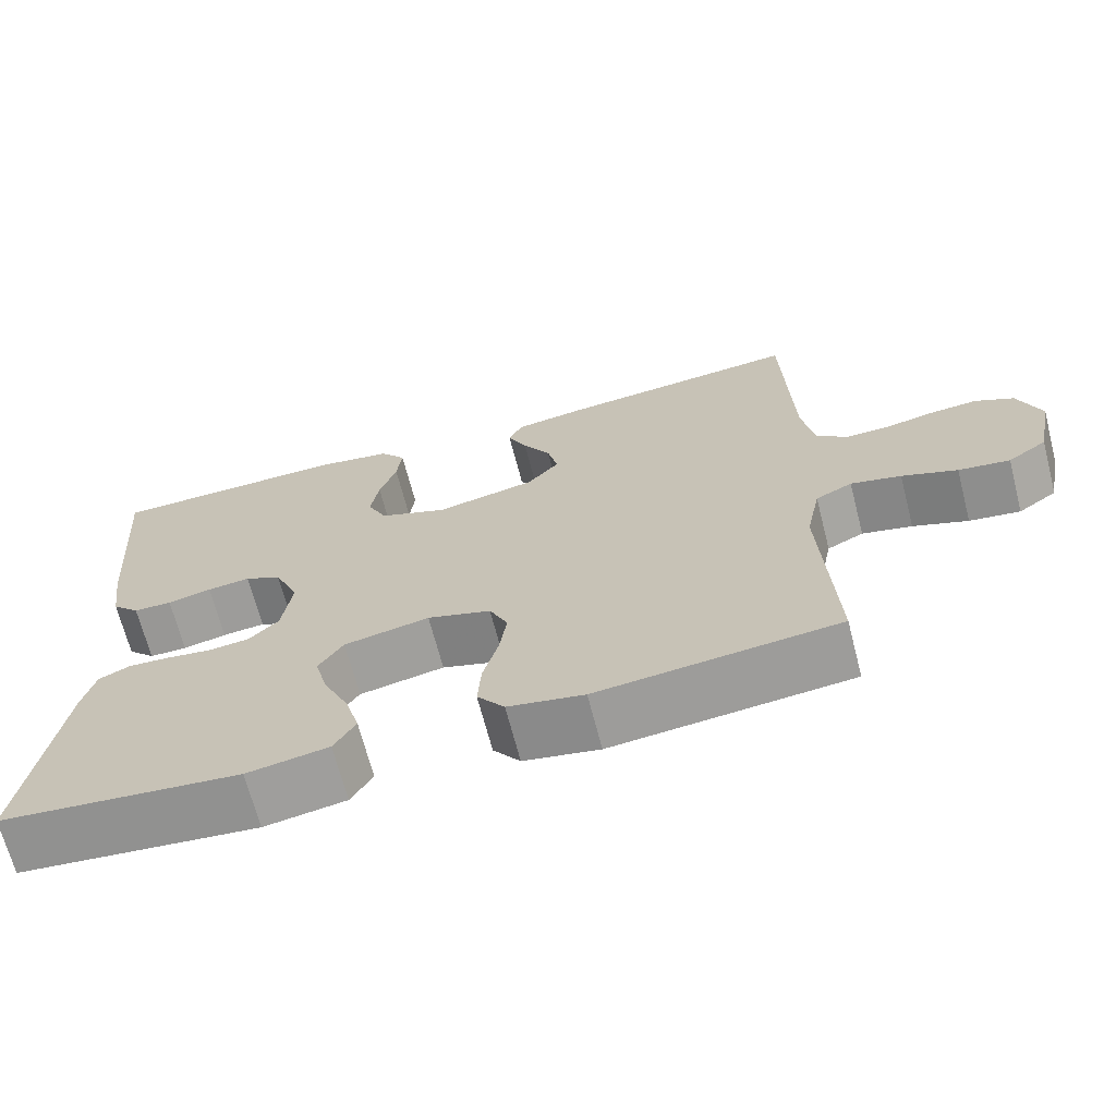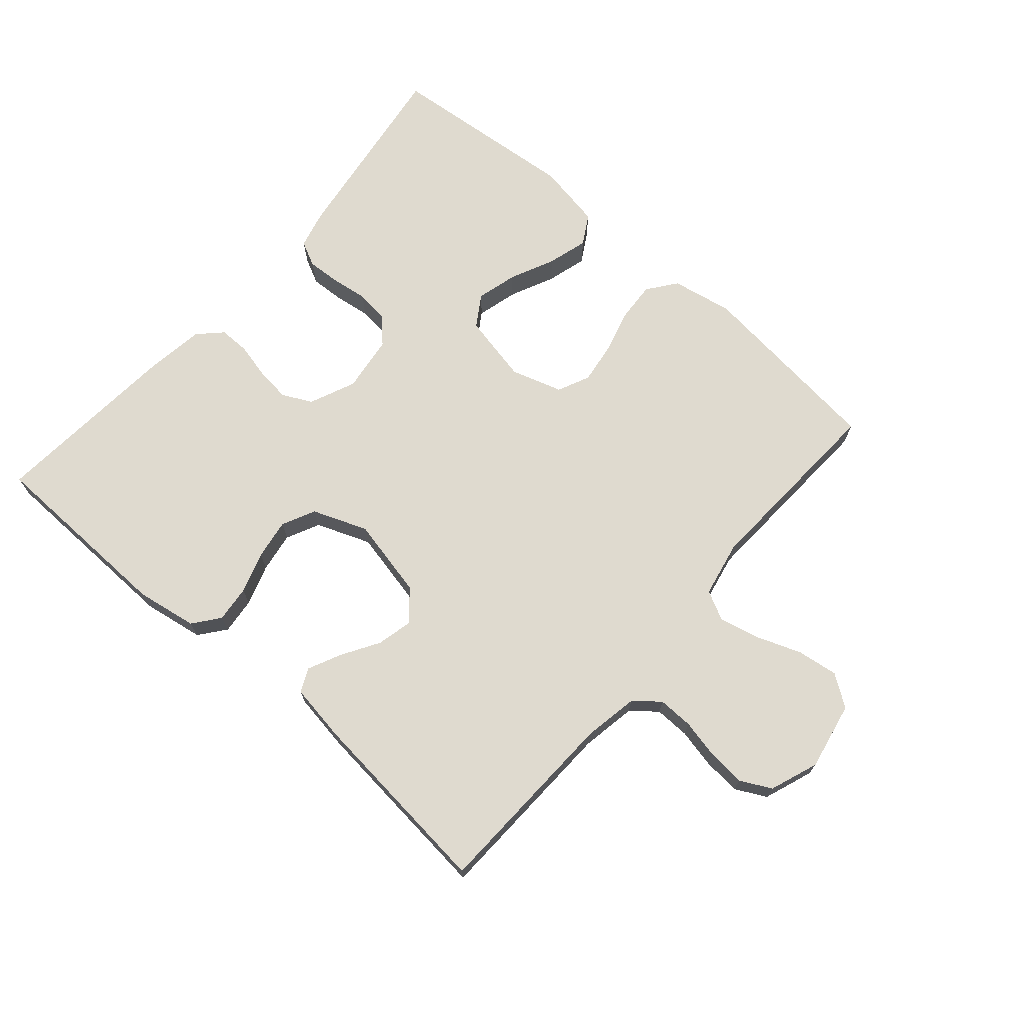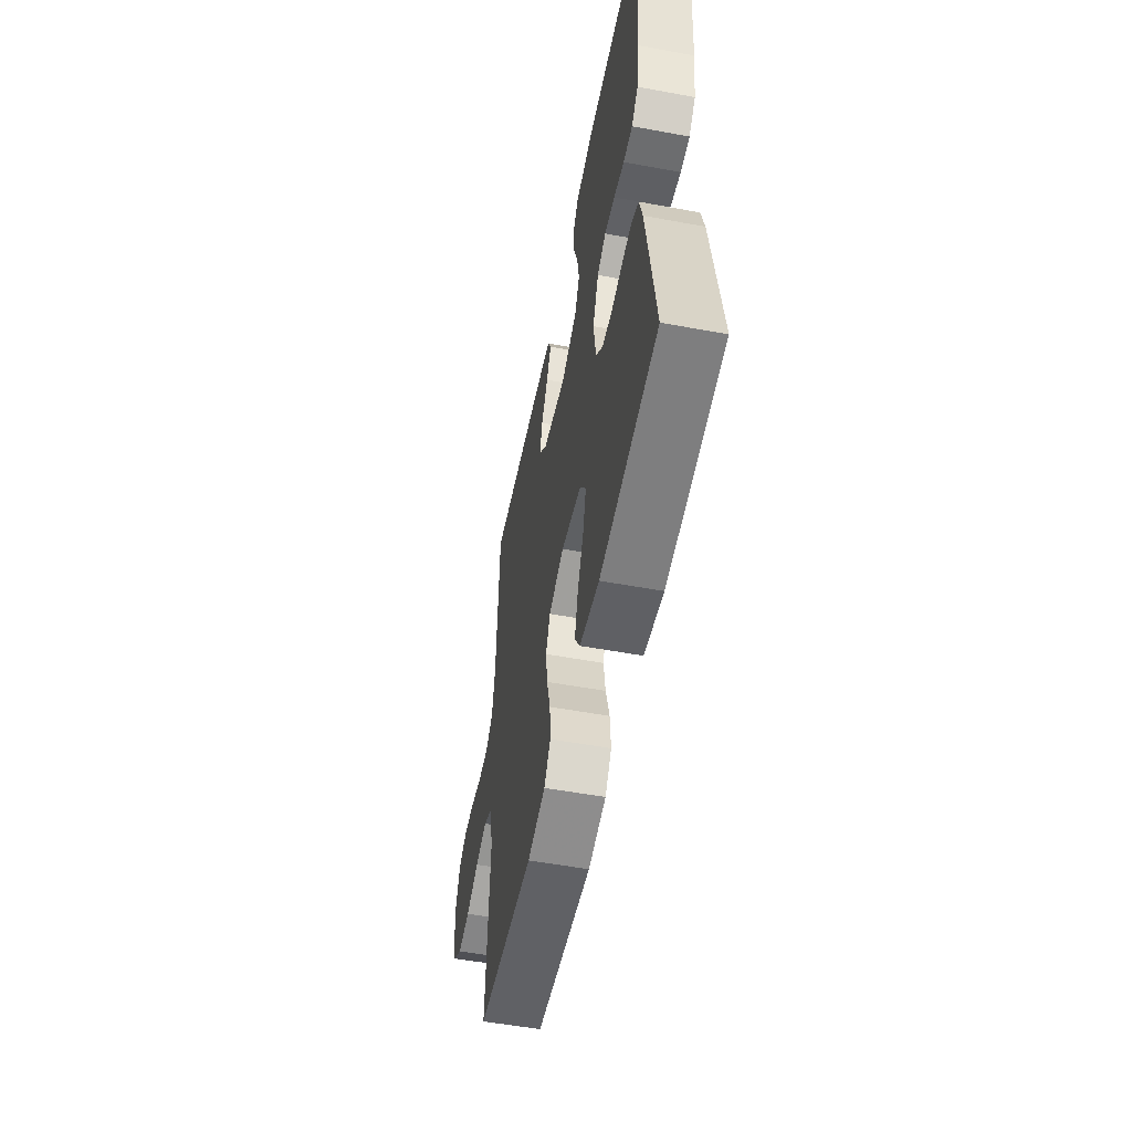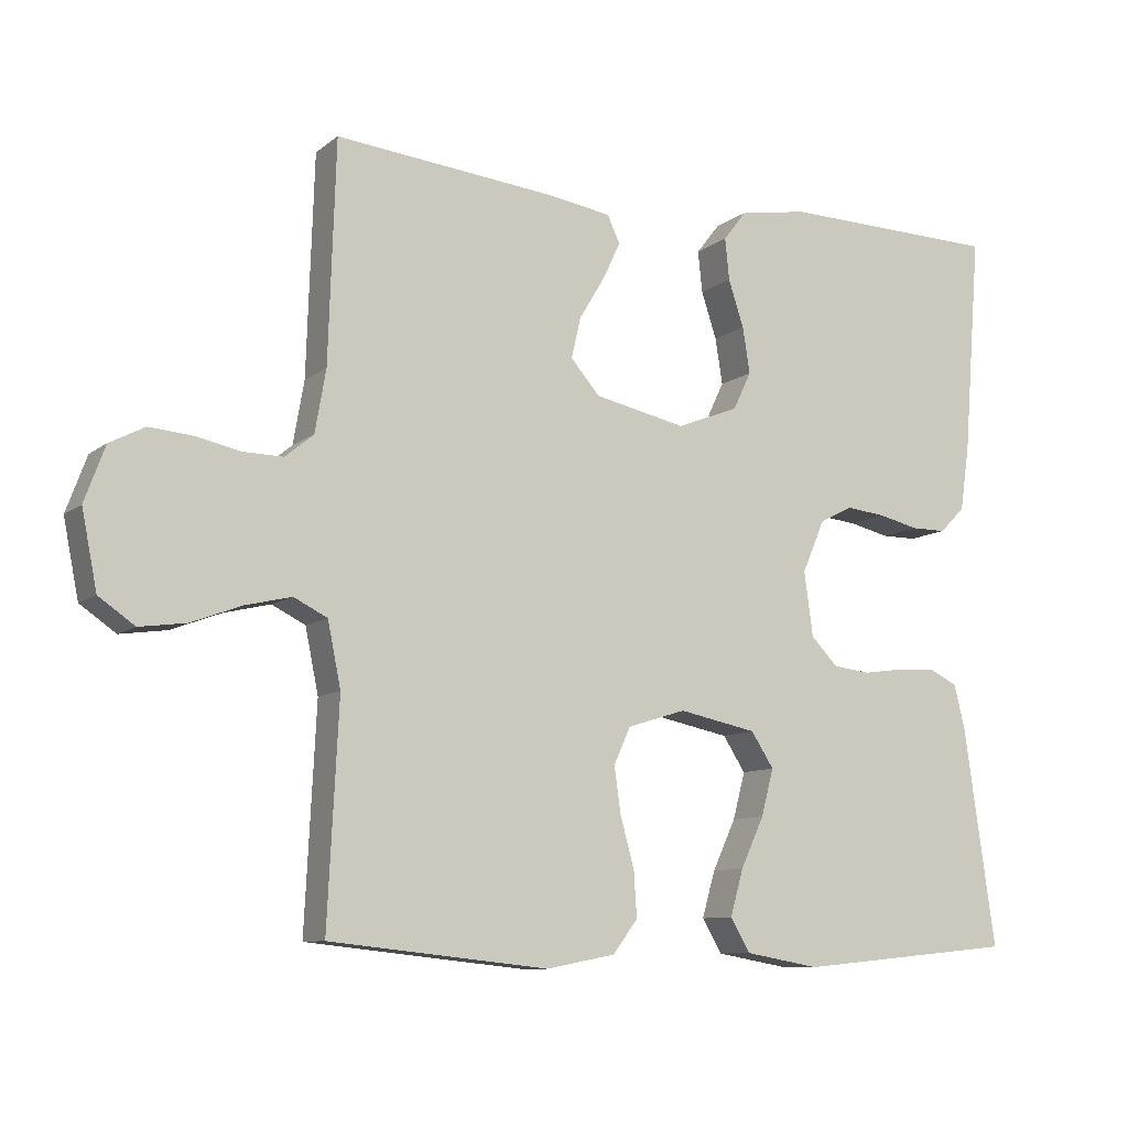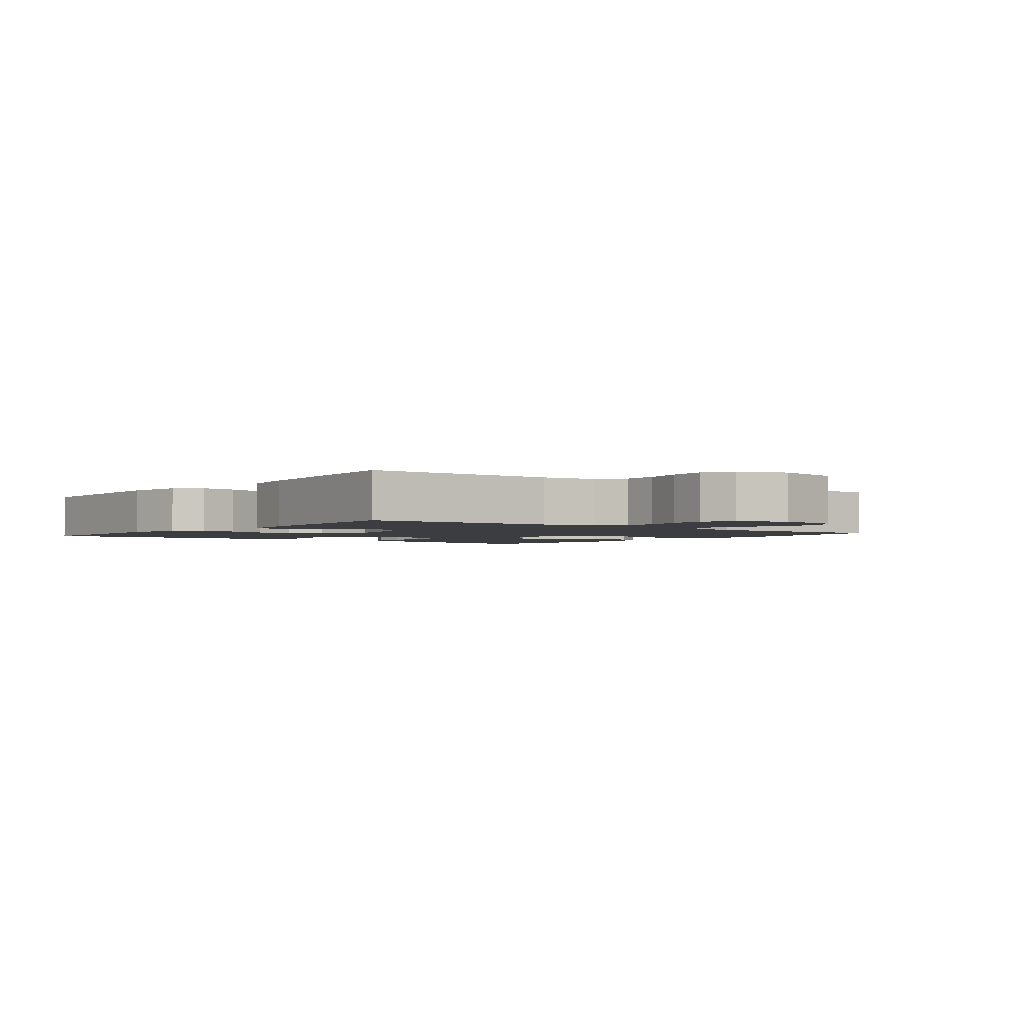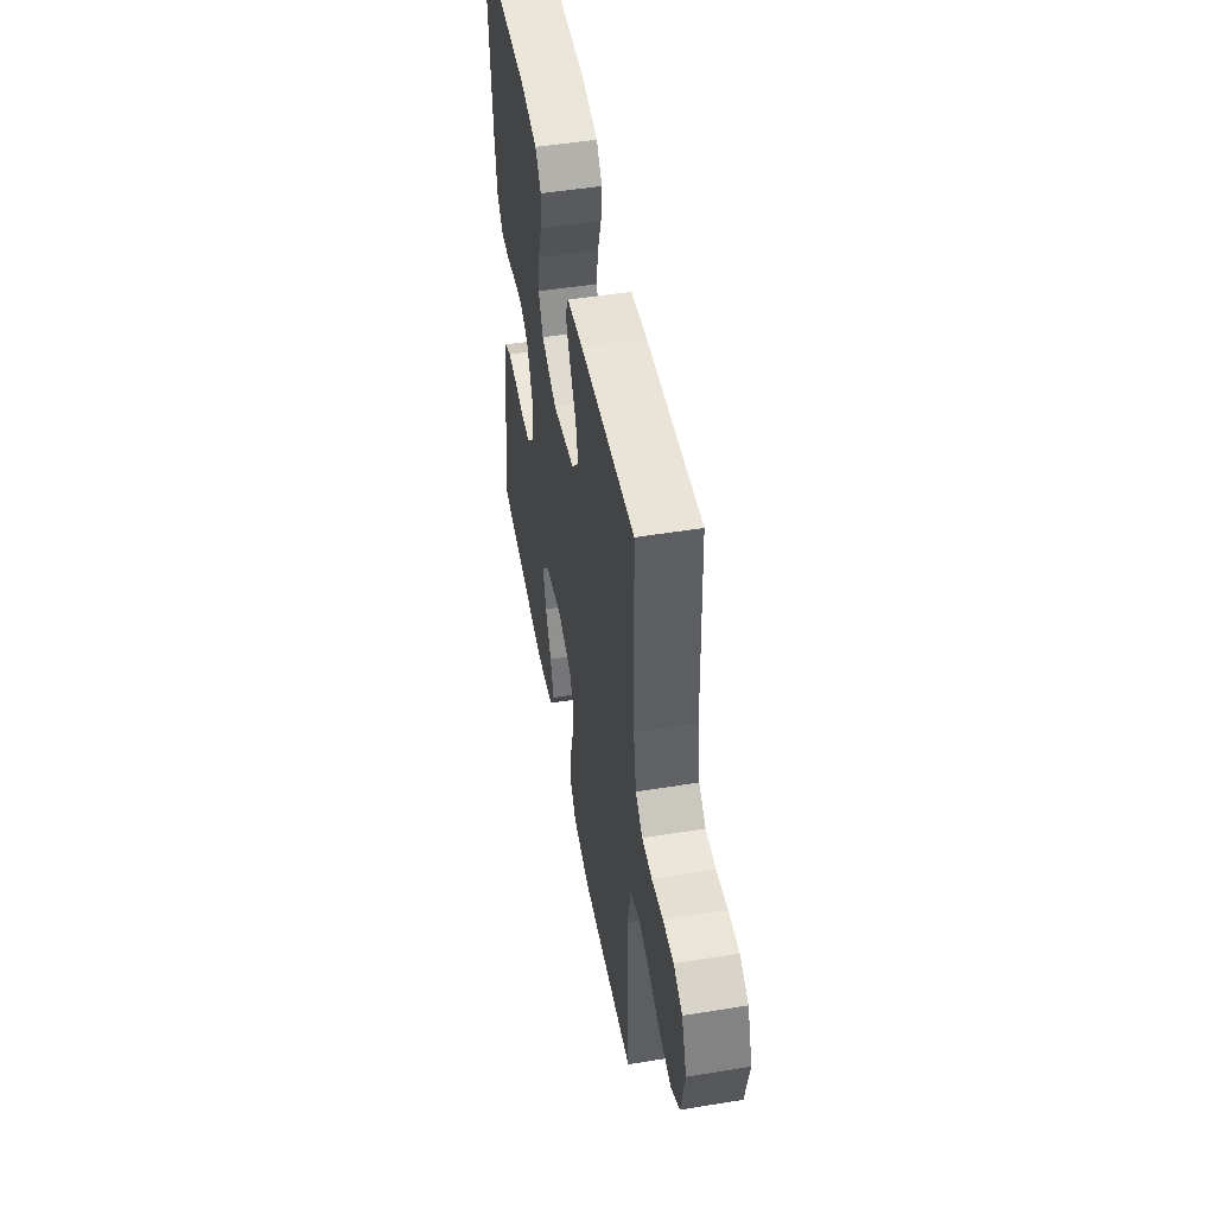
<metadata>
{"format":"obj","ext":"obj","renderer":"f3d","projection":"perspective","resolution":1024,"background":"white","views":[{"elev":-68.2,"azim":14.5,"up":"+Z"},{"elev":70.7,"azim":41.1,"up":"+Y"},{"elev":-53.9,"azim":-101.1,"up":"+Z"},{"elev":-9.5,"azim":151.5,"up":"+Z"},{"elev":-2.3,"azim":52.2,"up":"+Y"},{"elev":49.8,"azim":79.8,"up":"+Z"}]}
</metadata>
<code>
v 0.5 0.07 0.5
v 0.51 0.07 0.2
v 0.525 0.07 0.114
v 0.564 0.07 0.082
v 0.619 0.07 0.083
v 0.68 0.07 0.096
v 0.739 0.07 0.101
v 0.787 0.07 0.076
v 0.815 0.07 0
v 0.794 0.07 -0.105
v 0.745 0.07 -0.139
v 0.681 0.07 -0.13
v 0.612 0.07 -0.104
v 0.549 0.07 -0.089
v 0.503 0.07 -0.112
v 0.485 0.07 -0.2
v 0.5 0.07 -0.5
v 0.2 0.07 -0.532
v 0.105 0.07 -0.514
v 0.071 0.07 -0.469
v 0.075 0.07 -0.407
v 0.094 0.07 -0.338
v 0.103 0.07 -0.274
v 0.08 0.07 -0.224
v 0 0.07 -0.199
v -0.107 0.07 -0.221
v -0.138 0.07 -0.269
v -0.121 0.07 -0.333
v -0.089 0.07 -0.402
v -0.071 0.07 -0.465
v -0.098 0.07 -0.511
v -0.2 0.07 -0.529
v -0.5 0.07 -0.5
v -0.457 0.07 -0.2
v -0.442 0.07 -0.14
v -0.403 0.07 -0.121
v -0.351 0.07 -0.124
v -0.294 0.07 -0.132
v -0.243 0.07 -0.126
v -0.206 0.07 -0.088
v -0.194 0.07 0
v -0.225 0.07 0.072
v -0.271 0.07 0.095
v -0.325 0.07 0.089
v -0.38 0.07 0.076
v -0.428 0.07 0.076
v -0.463 0.07 0.111
v -0.476 0.07 0.2
v -0.5 0.07 0.5
v -0.2 0.07 0.507
v -0.105 0.07 0.491
v -0.073 0.07 0.45
v -0.079 0.07 0.393
v -0.1 0.07 0.329
v -0.11 0.07 0.266
v -0.085 0.07 0.214
v 0 0.07 0.181
v 0.125 0.07 0.208
v 0.165 0.07 0.254
v 0.152 0.07 0.31
v 0.117 0.07 0.368
v 0.093 0.07 0.419
v 0.11 0.07 0.456
v 0.2 0.07 0.47
v 0.5 0 0.5
v 0.51 0 0.2
v 0.525 0 0.114
v 0.564 0 0.082
v 0.619 0 0.083
v 0.68 0 0.096
v 0.739 0 0.101
v 0.787 0 0.076
v 0.815 0 0
v 0.794 0 -0.105
v 0.745 0 -0.139
v 0.681 0 -0.13
v 0.612 0 -0.104
v 0.549 0 -0.089
v 0.503 0 -0.112
v 0.485 0 -0.2
v 0.5 0 -0.5
v 0.2 0 -0.532
v 0.105 0 -0.514
v 0.071 0 -0.469
v 0.075 0 -0.407
v 0.094 0 -0.338
v 0.103 0 -0.274
v 0.08 0 -0.224
v 0 0 -0.199
v -0.107 0 -0.221
v -0.138 0 -0.269
v -0.121 0 -0.333
v -0.089 0 -0.402
v -0.071 0 -0.465
v -0.098 0 -0.511
v -0.2 0 -0.529
v -0.5 0 -0.5
v -0.457 0 -0.2
v -0.442 0 -0.14
v -0.403 0 -0.121
v -0.351 0 -0.124
v -0.294 0 -0.132
v -0.243 0 -0.126
v -0.206 0 -0.088
v -0.194 0 0
v -0.225 0 0.072
v -0.271 0 0.095
v -0.325 0 0.089
v -0.38 0 0.076
v -0.428 0 0.076
v -0.463 0 0.111
v -0.476 0 0.2
v -0.5 0 0.5
v -0.2 0 0.507
v -0.105 0 0.491
v -0.073 0 0.45
v -0.079 0 0.393
v -0.1 0 0.329
v -0.11 0 0.266
v -0.085 0 0.214
v 0 0 0.181
v 0.125 0 0.208
v 0.165 0 0.254
v 0.152 0 0.31
v 0.117 0 0.368
v 0.093 0 0.419
v 0.11 0 0.456
v 0.2 0 0.47
f 63 64 1 2
f 60 61 62 63
f 60 63 2 3
f 59 60 3 4
f 58 59 4
f 57 58 4
f 51 52 53 54
f 51 54 55
f 50 51 55
f 49 50 55
f 48 49 55 56
f 44 45 46 47
f 43 44 47 48
f 42 43 48 56
f 35 36 37 38
f 33 34 35 38
f 33 38 39
f 32 33 39 40
f 28 29 30 31
f 27 28 31 32
f 19 20 21 22
f 19 22 23
f 16 17 18 19
f 15 16 19 23
f 14 15 23 24
f 10 11 12 13
f 10 13 14
f 9 10 14
f 5 6 7 8
f 4 5 8 9
f 57 4 9 14
f 41 42 56 57
f 27 32 40 41
f 26 27 41 57
f 25 26 57
f 14 24 25 57
f 66 65 128 127
f 127 126 125 124
f 67 66 127 124
f 68 67 124 123
f 68 123 122
f 68 122 121
f 118 117 116 115
f 119 118 115
f 119 115 114
f 119 114 113
f 120 119 113 112
f 111 110 109 108
f 112 111 108 107
f 120 112 107 106
f 102 101 100 99
f 102 99 98 97
f 103 102 97
f 104 103 97 96
f 95 94 93 92
f 96 95 92 91
f 86 85 84 83
f 87 86 83
f 83 82 81 80
f 87 83 80 79
f 88 87 79 78
f 77 76 75 74
f 78 77 74
f 78 74 73
f 72 71 70 69
f 73 72 69 68
f 78 73 68 121
f 121 120 106 105
f 105 104 96 91
f 121 105 91 90
f 121 90 89
f 121 89 88 78
f 1 65 66 2
f 2 66 67 3
f 3 67 68 4
f 4 68 69 5
f 5 69 70 6
f 6 70 71 7
f 7 71 72 8
f 8 72 73 9
f 9 73 74 10
f 10 74 75 11
f 11 75 76 12
f 12 76 77 13
f 13 77 78 14
f 14 78 79 15
f 15 79 80 16
f 16 80 81 17
f 17 81 82 18
f 18 82 83 19
f 19 83 84 20
f 20 84 85 21
f 21 85 86 22
f 22 86 87 23
f 23 87 88 24
f 24 88 89 25
f 25 89 90 26
f 26 90 91 27
f 27 91 92 28
f 28 92 93 29
f 29 93 94 30
f 30 94 95 31
f 31 95 96 32
f 32 96 97 33
f 33 97 98 34
f 34 98 99 35
f 35 99 100 36
f 36 100 101 37
f 37 101 102 38
f 38 102 103 39
f 39 103 104 40
f 40 104 105 41
f 41 105 106 42
f 42 106 107 43
f 43 107 108 44
f 44 108 109 45
f 45 109 110 46
f 46 110 111 47
f 47 111 112 48
f 48 112 113 49
f 49 113 114 50
f 50 114 115 51
f 51 115 116 52
f 52 116 117 53
f 53 117 118 54
f 54 118 119 55
f 55 119 120 56
f 56 120 121 57
f 57 121 122 58
f 58 122 123 59
f 59 123 124 60
f 60 124 125 61
f 61 125 126 62
f 62 126 127 63
f 63 127 128 64
f 64 128 65 1

</code>
